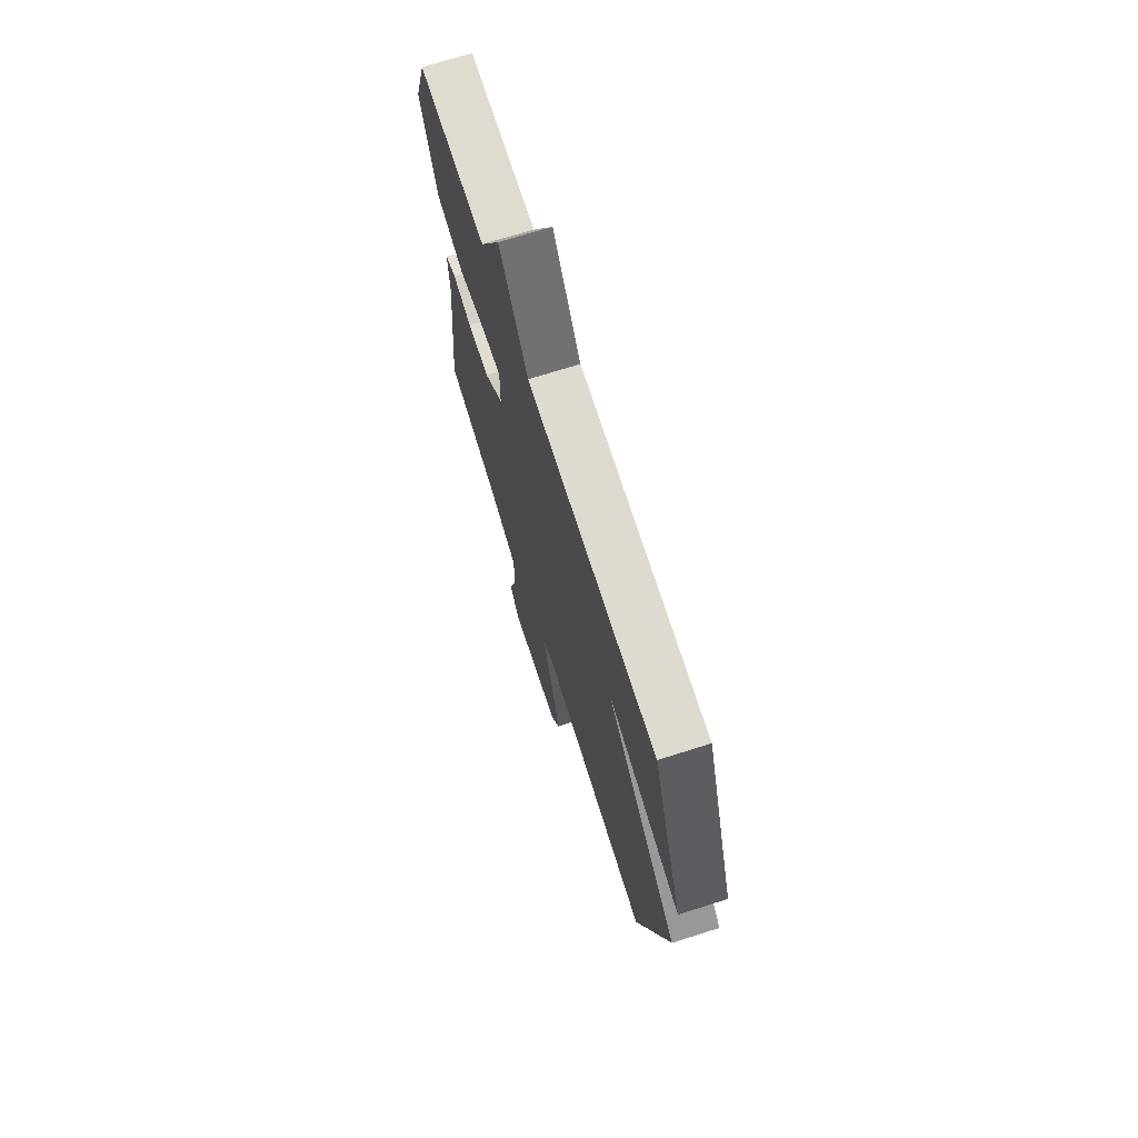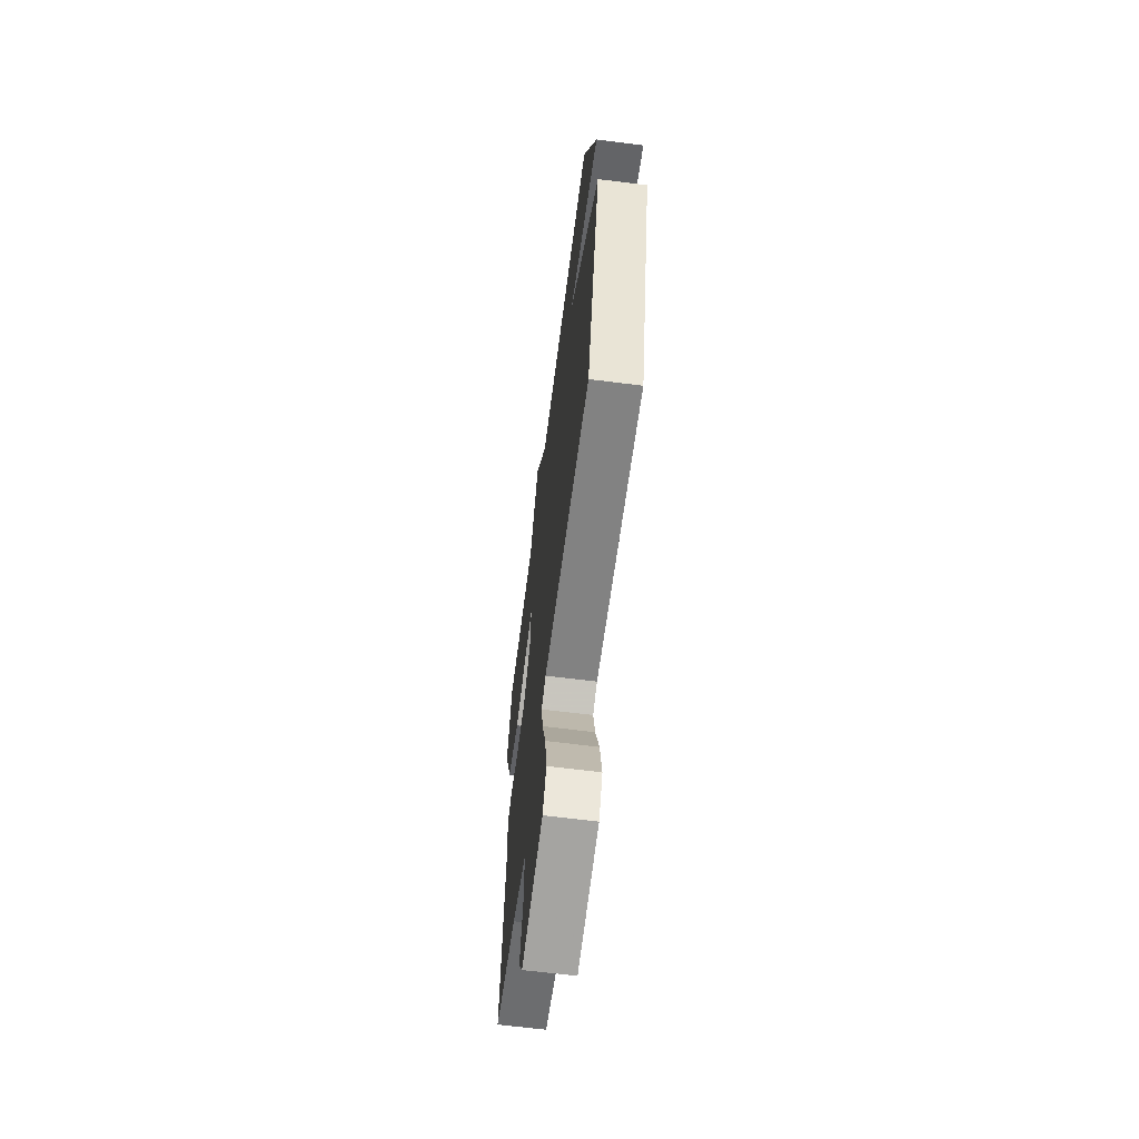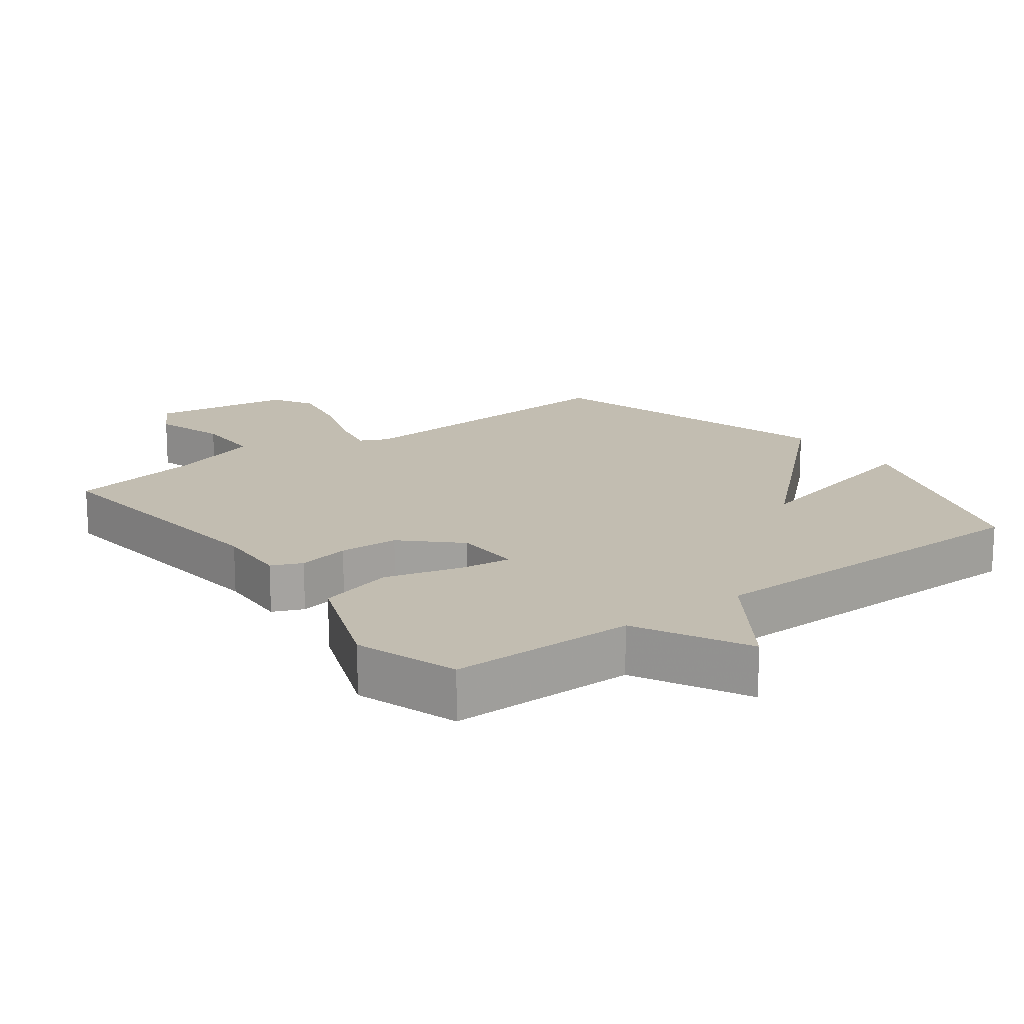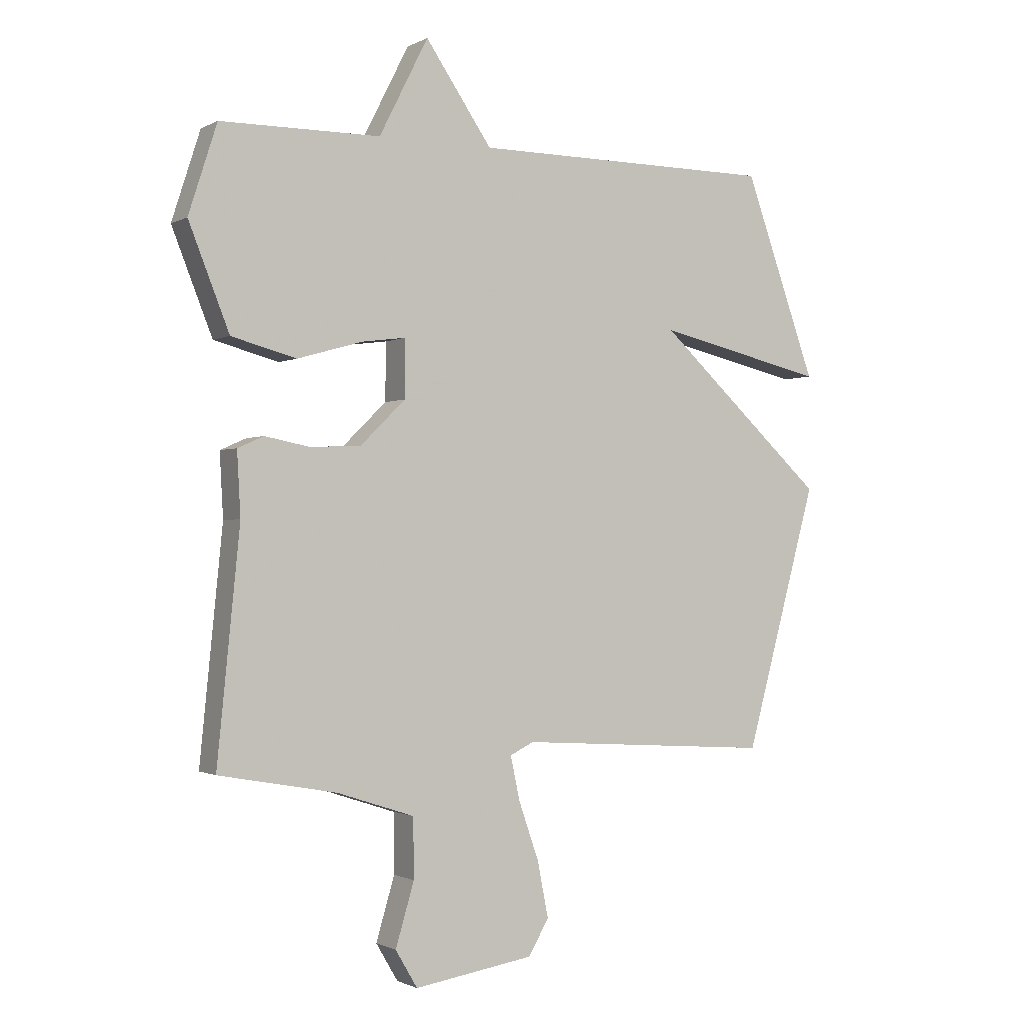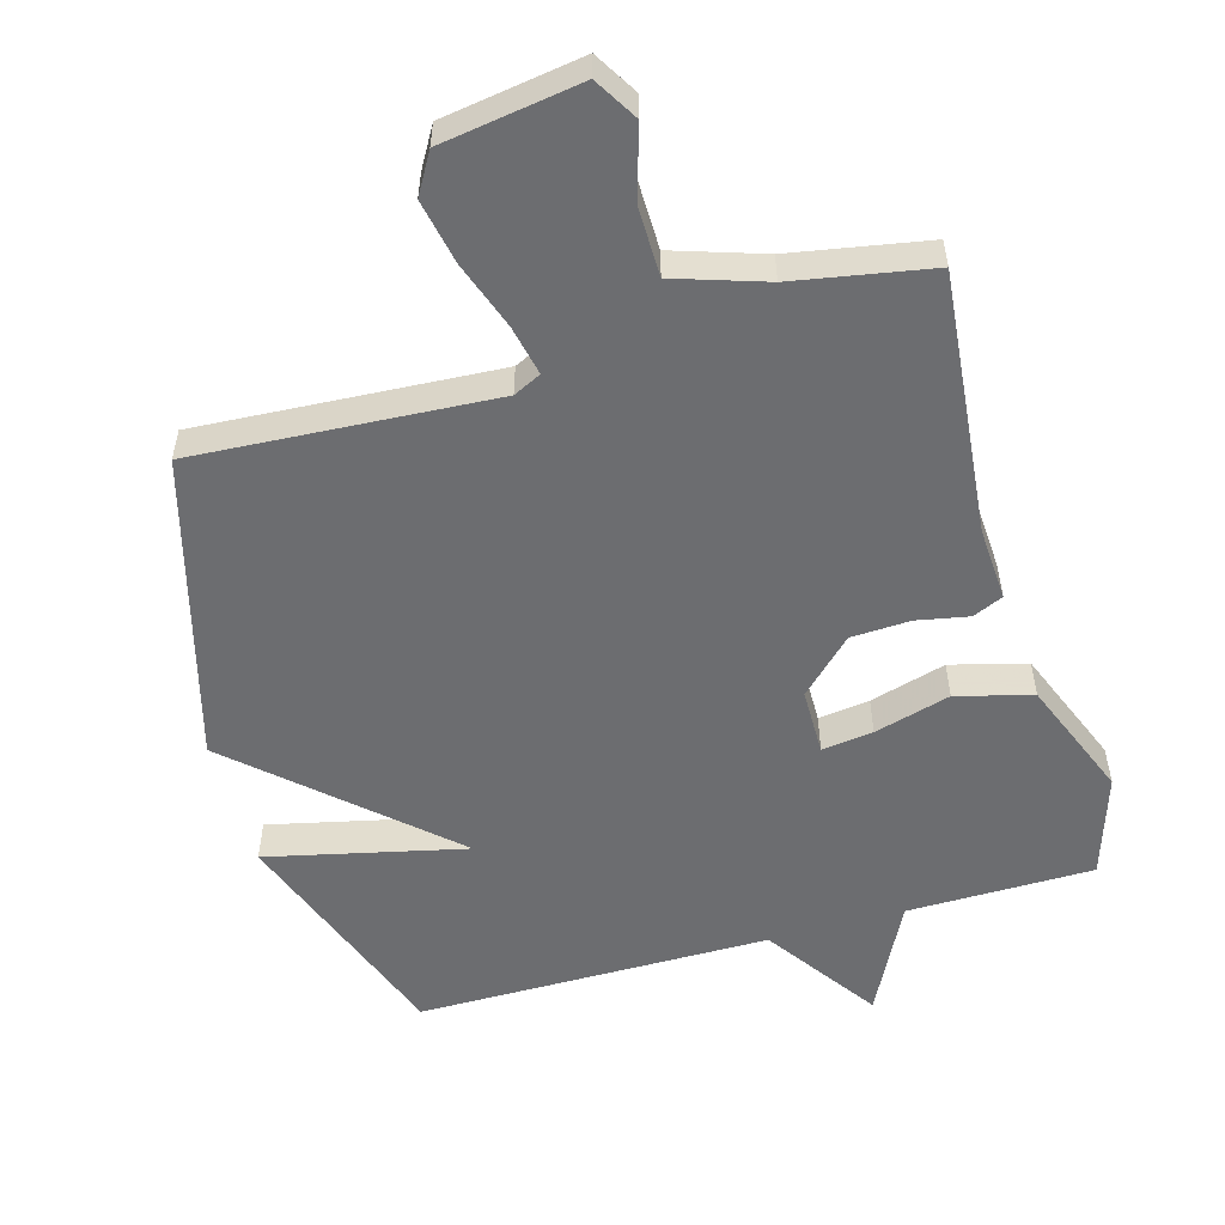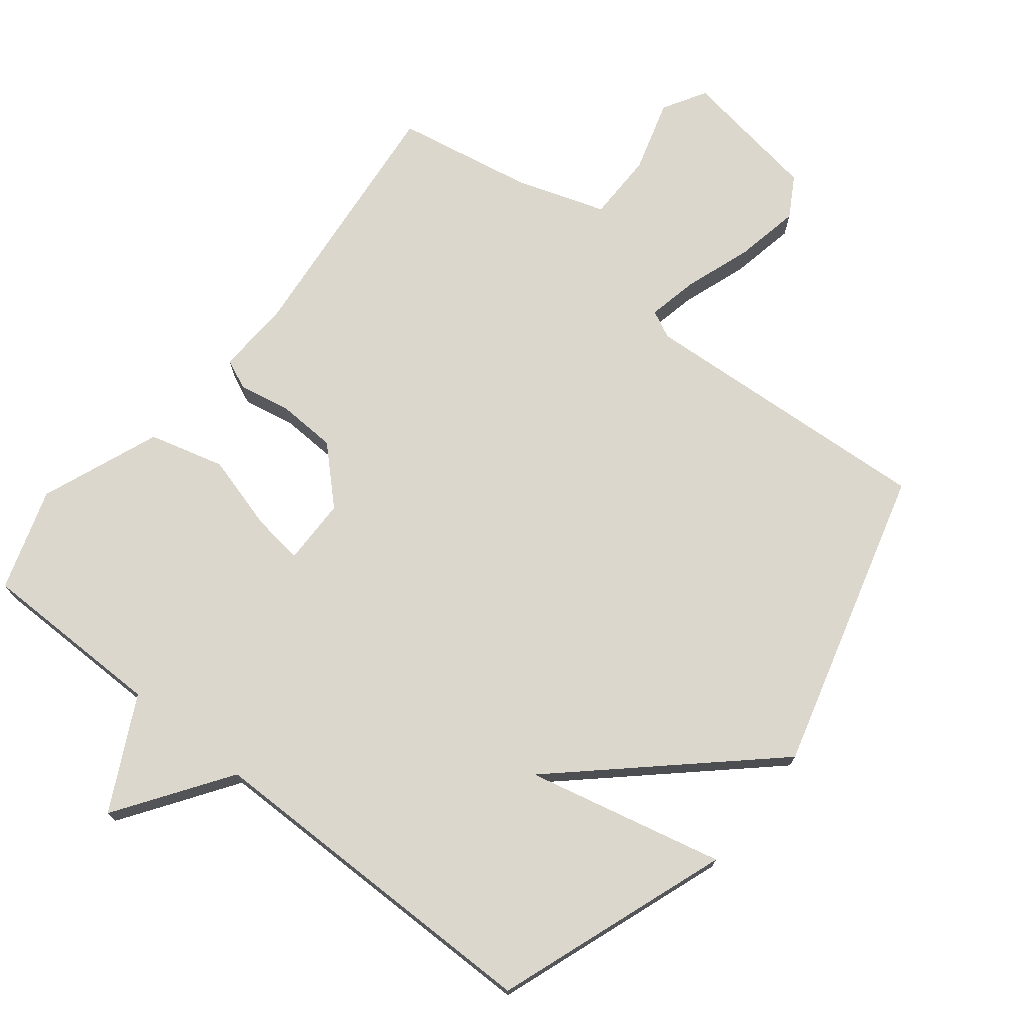
<metadata>
{"format":"obj","ext":"obj","renderer":"f3d","projection":"perspective","resolution":1024,"background":"white","views":[{"elev":70.8,"azim":72.4,"up":"+Z"},{"elev":-64.3,"azim":82.7,"up":"+Z"},{"elev":16.9,"azim":-37.2,"up":"+Y"},{"elev":-1.2,"azim":-29.6,"up":"+Z"},{"elev":-54.0,"azim":-164.0,"up":"+Y"},{"elev":73.1,"azim":38.4,"up":"+Y"}]}
</metadata>
<code>
v 0.5 0.07 0.5
v 0.625 0.07 0.153
v 0.331 0.07 0.221
v 0.625 0.07 -0.047
v 0.5 0.07 -0.5
v 0.057 0.07 -0.472
v 0.016 0.07 -0.492
v 0.032 0.07 -0.567
v 0.067 0.07 -0.667
v 0.086 0.07 -0.763
v 0.051 0.07 -0.823
v -0.156 0.07 -0.855
v -0.194 0.07 -0.791
v -0.162 0.07 -0.683
v -0.163 0.07 -0.581
v -0.297 0.07 -0.537
v -0.5 0.07 -0.5
v -0.461 0.07 -0.11
v -0.467 0.07 -0.001
v -0.422 0.07 0.019
v -0.345 0.07 0.004
v -0.257 0.07 0.008
v -0.179 0.07 0.084
v -0.178 0.07 0.183
v -0.254 0.07 0.173
v -0.367 0.07 0.141
v -0.479 0.07 0.171
v -0.549 0.07 0.348
v -0.5 0.07 0.5
v -0.224 0.07 0.502
v -0.139 0.07 0.669
v -0.024 0.07 0.502
v 0.5 0 0.5
v 0.625 0 0.153
v 0.331 0 0.221
v 0.625 0 -0.047
v 0.5 0 -0.5
v 0.057 0 -0.472
v 0.016 0 -0.492
v 0.032 0 -0.567
v 0.067 0 -0.667
v 0.086 0 -0.763
v 0.051 0 -0.823
v -0.156 0 -0.855
v -0.194 0 -0.791
v -0.162 0 -0.683
v -0.163 0 -0.581
v -0.297 0 -0.537
v -0.5 0 -0.5
v -0.461 0 -0.11
v -0.467 0 -0.001
v -0.422 0 0.019
v -0.345 0 0.004
v -0.257 0 0.008
v -0.179 0 0.084
v -0.178 0 0.183
v -0.254 0 0.173
v -0.367 0 0.141
v -0.479 0 0.171
v -0.549 0 0.348
v -0.5 0 0.5
v -0.224 0 0.502
v -0.139 0 0.669
v -0.024 0 0.502
f 30 31 32
f 30 32 1
f 29 30 1
f 28 29 1
f 27 28 1
f 26 27 1
f 25 26 1
f 24 25 1
f 23 24 1
f 22 23 1
f 18 19 20 21
f 18 21 22
f 17 18 22
f 16 17 22
f 15 16 22 1
f 12 13 14
f 11 12 14
f 10 11 14
f 9 10 14
f 8 9 14
f 7 8 14 15
f 3 4 5 6
f 3 6 7
f 1 2 3
f 15 1 3
f 3 7 15
f 64 63 62
f 33 64 62
f 33 62 61
f 33 61 60
f 33 60 59
f 33 59 58
f 33 58 57
f 33 57 56
f 33 56 55
f 33 55 54
f 53 52 51 50
f 54 53 50
f 54 50 49
f 54 49 48
f 33 54 48 47
f 46 45 44
f 46 44 43
f 46 43 42
f 46 42 41
f 46 41 40
f 47 46 40 39
f 38 37 36 35
f 39 38 35
f 35 34 33
f 35 33 47
f 47 39 35
f 1 33 34 2
f 2 34 35 3
f 3 35 36 4
f 4 36 37 5
f 5 37 38 6
f 6 38 39 7
f 7 39 40 8
f 8 40 41 9
f 9 41 42 10
f 10 42 43 11
f 11 43 44 12
f 12 44 45 13
f 13 45 46 14
f 14 46 47 15
f 15 47 48 16
f 16 48 49 17
f 17 49 50 18
f 18 50 51 19
f 19 51 52 20
f 20 52 53 21
f 21 53 54 22
f 22 54 55 23
f 23 55 56 24
f 24 56 57 25
f 25 57 58 26
f 26 58 59 27
f 27 59 60 28
f 28 60 61 29
f 29 61 62 30
f 30 62 63 31
f 31 63 64 32
f 32 64 33 1

</code>
